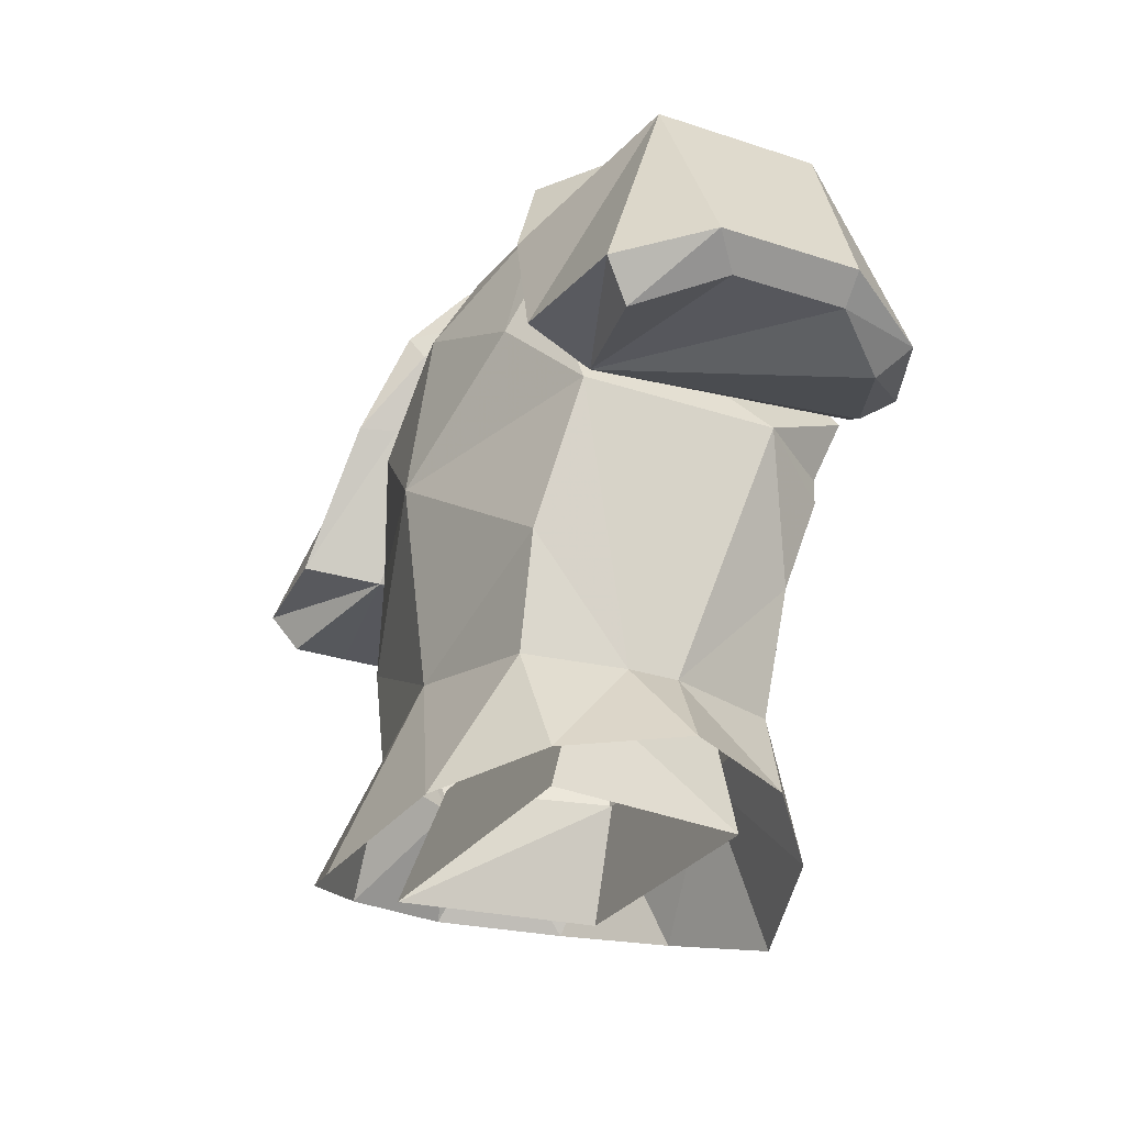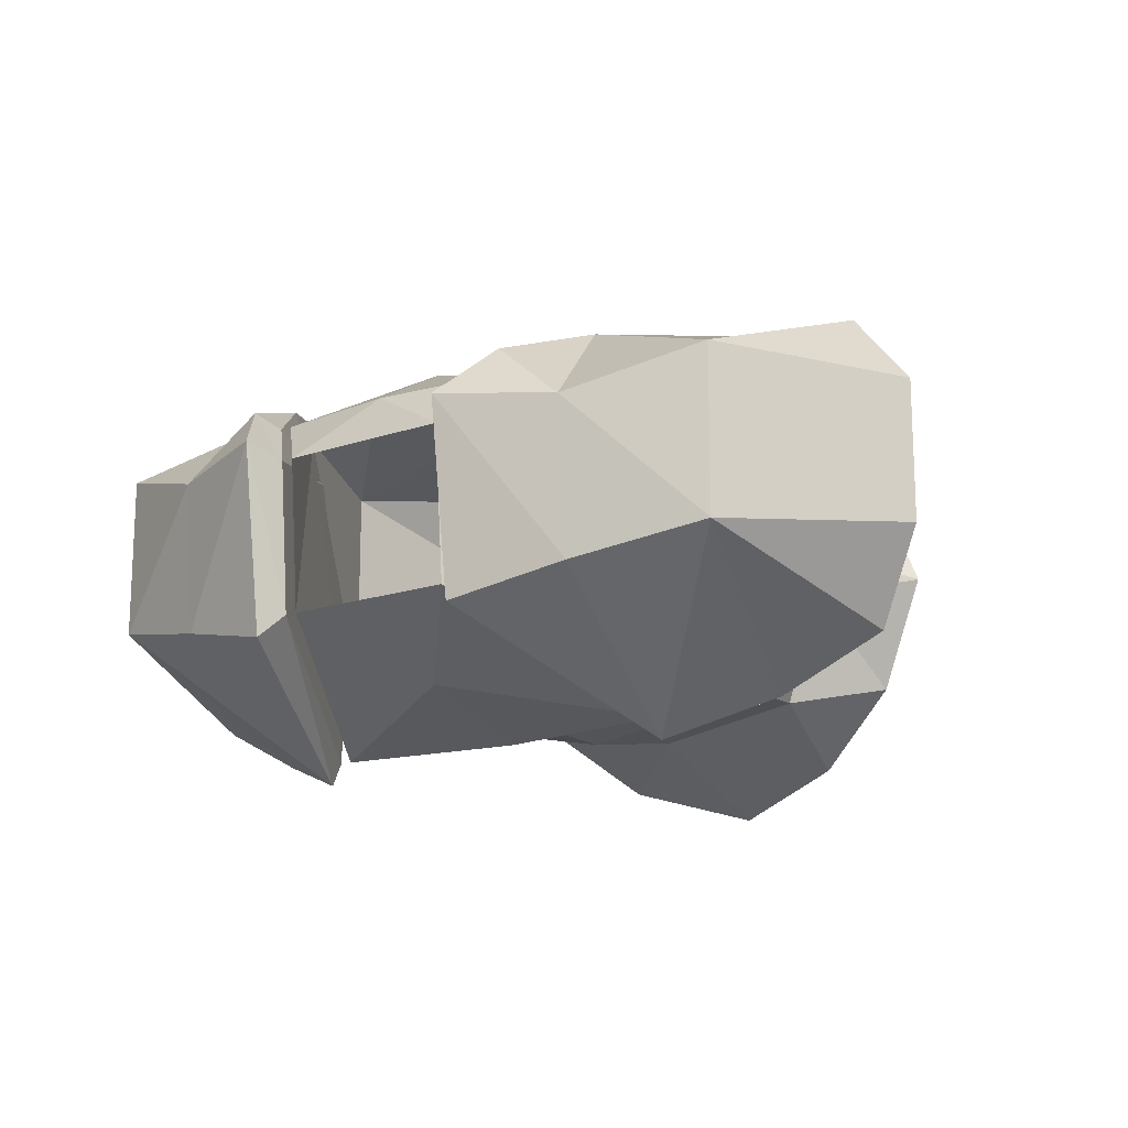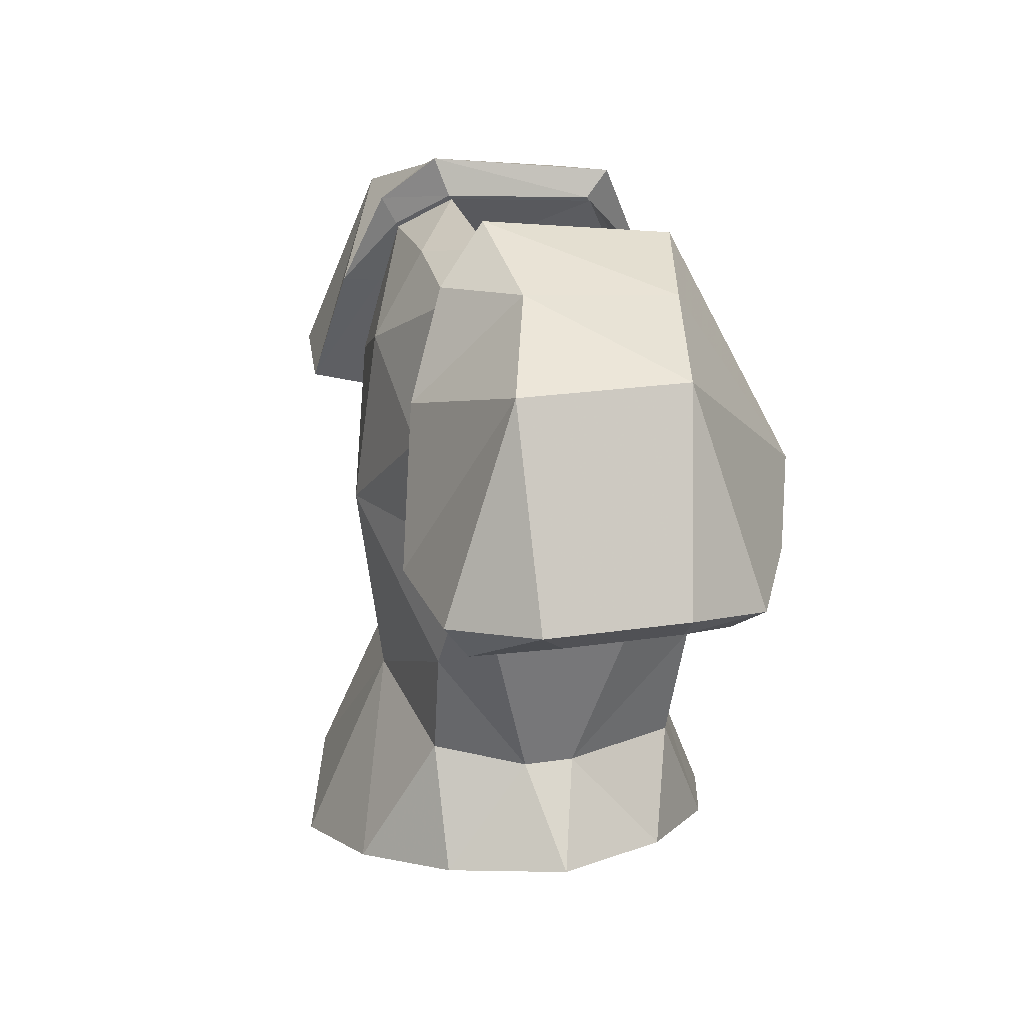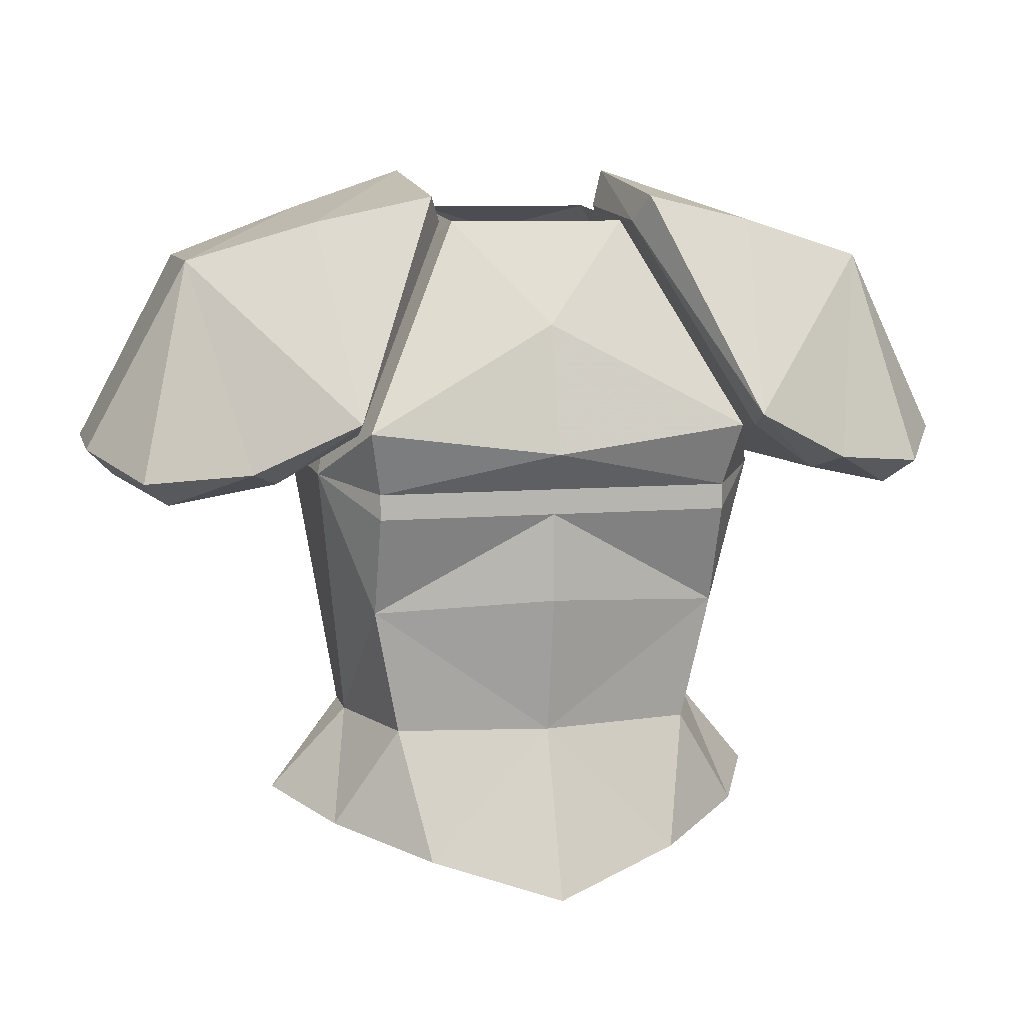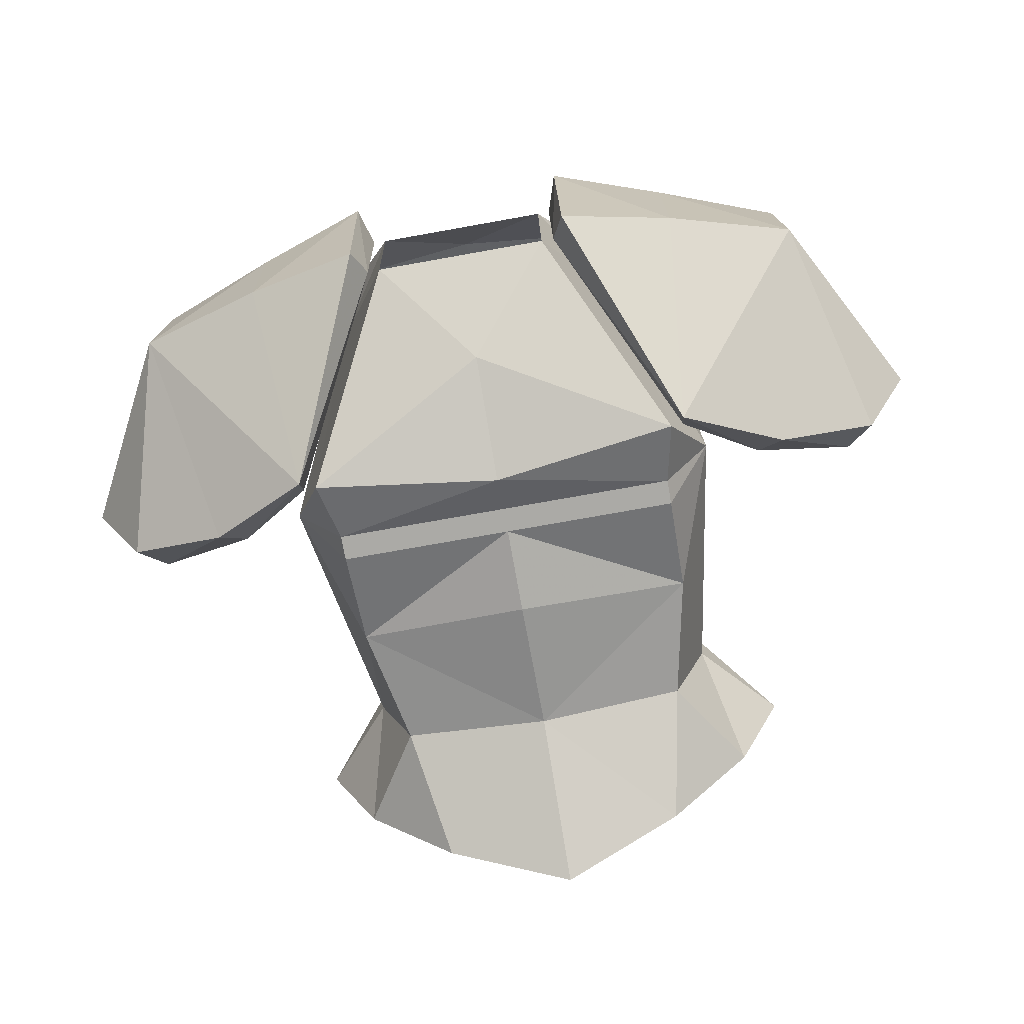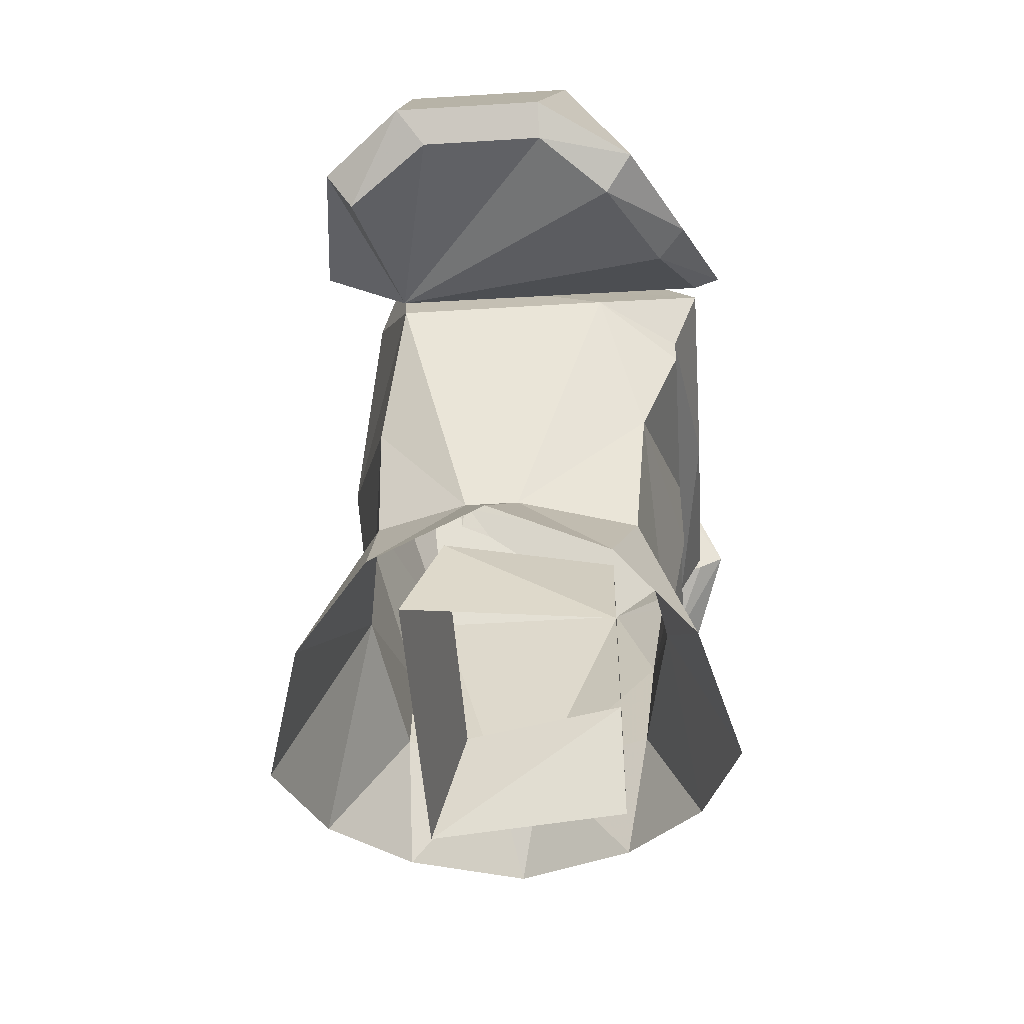
<metadata>
{"format":"obj","ext":"obj","renderer":"f3d","projection":"perspective","resolution":1024,"background":"white","views":[{"elev":-27.6,"azim":62.9,"up":"+Y"},{"elev":-16.0,"azim":-144.5,"up":"+Z"},{"elev":24.7,"azim":76.4,"up":"+Y"},{"elev":8.8,"azim":166.6,"up":"+Y"},{"elev":-75.8,"azim":-169.9,"up":"+Z"},{"elev":-48.6,"azim":94.0,"up":"+Y"}]}
</metadata>
<code>
v 0.1484 1.125 0.0625
v 0.2344 1.109 0.08594
v 0.2656 1.125 0.03906
v 0.2656 1.125 -0.03125
v 0.2344 1.109 -0.07031
v 0.1719 1.125 -0.1016
v 0.125 1.156 -0.125
v 0.0625 1.281 -0.0625
v 0.0625 1.289 0.03125
v 0.08594 1.266 0.0625
v 0.1094 1.219 0.07031
v 0.1641 1.133 0.1094
v 0.2422 1.133 0.1016
v 0.2812 1.141 0.05469
v 0.2812 1.141 -0.03125
v 0.25 1.125 -0.08594
v 0.1875 1.133 -0.1172
v 0.125 1.164 -0.1406
v 0.07031 1.297 -0.07812
v 0.07031 1.312 0.03906
v 0.09375 1.281 0.07031
v 0.1172 1.219 0.09375
v 0.2188 1.258 0.05469
v 0.2188 1.258 -0.04688
v 0.1406 1.281 -0.0625
v 0.1406 1.289 0.03125
v -0.2656 1.125 0.03906
v -0.2344 1.109 0.08594
v -0.1484 1.125 0.0625
v -0.2656 1.125 -0.03125
v -0.2812 1.141 -0.03125
v -0.2812 1.141 0.05469
v -0.2422 1.133 0.1016
v -0.1641 1.133 0.1094
v -0.1094 1.219 0.07031
v -0.08594 1.266 0.0625
v -0.0625 1.289 0.03125
v -0.0625 1.281 -0.0625
v -0.125 1.156 -0.125
v -0.1719 1.125 -0.1016
v -0.2344 1.109 -0.07031
v -0.25 1.125 -0.08594
v -0.2188 1.258 -0.04688
v -0.2188 1.258 0.05469
v -0.1172 1.219 0.09375
v -0.09375 1.281 0.07031
v -0.07031 1.312 0.03906
v -0.07031 1.297 -0.07812
v -0.125 1.164 -0.1406
v -0.1875 1.133 -0.1172
v -0.1406 1.281 -0.0625
v -0.1406 1.289 0.03125
v 0.08594 0.9609 0.03906
v 0.0625 0.9609 -0.0625
v 0.08594 0.8906 -0.0625
v 0.1016 0.8906 0.0625
v -0.08594 0.9609 0.03906
v -0.1016 0.8906 0.0625
v -0.0625 0.9609 -0.0625
v -0.08594 0.8906 -0.0625
v 0.1172 0.9609 -0.007812
v 0.09375 0.9609 -0.07812
v 0.1328 0.8984 -0.0625
v 0.1641 0.9062 0.007812
v 0.1172 0.9609 0.02344
v 0.1406 1.125 0.0625
v 0.1406 1.125 -0.0625
v 0.1094 1.039 -0.08594
v 0 0.9609 -0.09375
v 0.07812 0.8828 -0.1094
v -0.1328 0.8984 -0.0625
v -0.09375 0.9609 -0.07812
v -0.1172 0.9609 -0.007812
v -0.1641 0.9062 0.007812
v -0.1172 0.9609 0.02344
v -0.1328 0.8984 0.07812
v -0.09375 0.9688 0.07812
v -0.07812 0.8828 0.125
v 0 0.9844 0.09375
v 0 0.8594 0.1484
v 0.07812 0.8828 0.125
v 0.09375 0.9688 0.07812
v 0.1328 0.8984 0.07812
v 0 1.219 -0.1016
v 0.05469 1.281 -0.0625
v -0.05469 1.281 -0.0625
v -0.1172 1.156 -0.125
v 0 1.141 -0.125
v 0.1172 1.156 -0.125
v 0.1016 1.219 0.07031
v 0.05469 1.289 0.03125
v 0.07812 1.266 0.0625
v 0 1.273 0.0625
v -0.05469 1.289 0.03125
v -0.07812 1.266 0.0625
v -0.1016 1.219 0.07031
v -0.1406 1.125 -0.0625
v -0.1094 1.117 -0.1094
v 0 1.117 -0.1094
v 0.1094 1.117 -0.1094
v 0.08594 1.18 0.08594
v 0 1.219 0.09375
v -0.08594 1.18 0.08594
v -0.1406 1.125 0.0625
v -0.1094 1.039 -0.08594
v -0.1094 1.102 -0.1094
v 0 1.102 -0.1094
v 0.1094 1.102 -0.1094
v 0 1.047 -0.1094
v -0.07812 0.8828 -0.1094
v 0 0.8594 -0.1328
v 0 1.109 0.1094
v 0.1094 1.039 0.07812
v -0.1094 1.039 0.07812
f 1 2 3
f 1 3 4
f 1 4 5
f 1 5 6
f 1 6 7
f 1 7 8
f 1 8 9
f 1 9 10
f 1 10 11
f 1 11 12
f 1 12 13
f 1 13 2
f 2 13 14
f 2 14 3
f 3 14 15
f 3 15 4
f 4 15 16
f 4 16 5
f 5 16 17
f 5 17 6
f 6 17 18
f 6 18 7
f 7 18 8
f 8 18 19
f 8 19 20
f 8 20 9
f 9 20 21
f 9 21 10
f 10 21 22
f 10 22 11
f 11 22 12
f 12 22 23
f 12 23 13
f 13 23 14
f 14 23 15
f 15 23 24
f 15 24 16
f 16 24 17
f 17 24 18
f 18 24 25
f 18 25 19
f 19 25 20
f 20 25 26
f 20 26 21
f 21 26 22
f 22 26 23
f 23 26 24
f 24 26 25
f 27 28 29
f 27 29 30
f 27 30 31
f 27 31 32
f 27 32 28
f 28 32 33
f 28 33 29
f 29 33 34
f 29 34 35
f 29 35 36
f 29 36 37
f 29 37 38
f 29 38 39
f 29 39 40
f 29 40 41
f 29 41 30
f 30 41 42
f 30 42 31
f 31 42 43
f 31 43 44
f 31 44 32
f 32 44 33
f 33 44 34
f 34 44 45
f 34 45 35
f 35 45 36
f 36 45 46
f 36 46 37
f 37 46 47
f 37 47 38
f 38 47 48
f 38 48 49
f 38 49 39
f 39 49 40
f 40 49 50
f 40 50 41
f 41 50 42
f 42 50 43
f 43 50 49
f 43 49 51
f 43 51 52
f 43 52 44
f 44 52 45
f 45 52 46
f 46 52 47
f 47 52 51
f 47 51 48
f 48 51 49
f 53 54 55
f 53 55 56
f 53 56 57
f 57 56 58
f 57 58 59
f 59 58 60
f 59 60 54
f 54 60 55
f 61 62 63
f 61 63 64
f 61 64 65
f 61 65 66
f 61 66 67
f 61 67 68
f 61 68 62
f 62 68 69
f 62 69 70
f 62 70 63
f 71 72 73
f 71 73 74
f 74 73 75
f 74 75 76
f 76 75 77
f 76 77 78
f 78 77 79
f 78 79 80
f 80 79 81
f 81 79 82
f 81 82 83
f 83 82 65
f 83 65 64
f 84 85 86
f 84 86 87
f 84 87 88
f 84 88 89
f 84 89 85
f 85 89 90
f 85 90 91
f 91 90 92
f 91 92 93
f 91 93 94
f 94 93 95
f 94 95 96
f 94 96 86
f 86 96 87
f 87 96 97
f 87 97 98
f 87 98 88
f 88 98 99
f 88 99 100
f 88 100 89
f 89 100 67
f 89 67 90
f 90 67 66
f 90 66 101
f 90 101 92
f 92 101 102
f 92 102 93
f 93 102 95
f 95 102 103
f 95 103 96
f 96 103 104
f 96 104 97
f 97 104 75
f 97 75 73
f 97 73 105
f 97 105 106
f 97 106 98
f 98 106 107
f 98 107 99
f 99 107 100
f 100 107 108
f 100 108 67
f 67 108 68
f 68 108 107
f 68 107 109
f 68 109 69
f 69 109 105
f 69 105 72
f 69 72 110
f 69 110 111
f 69 111 70
f 105 109 107
f 105 107 106
f 72 71 110
f 79 112 113
f 79 113 82
f 82 113 65
f 65 113 66
f 66 113 112
f 66 112 101
f 101 112 102
f 102 112 103
f 103 112 104
f 104 112 114
f 104 114 75
f 75 114 77
f 77 114 79
f 79 114 112
f 73 72 105

</code>
